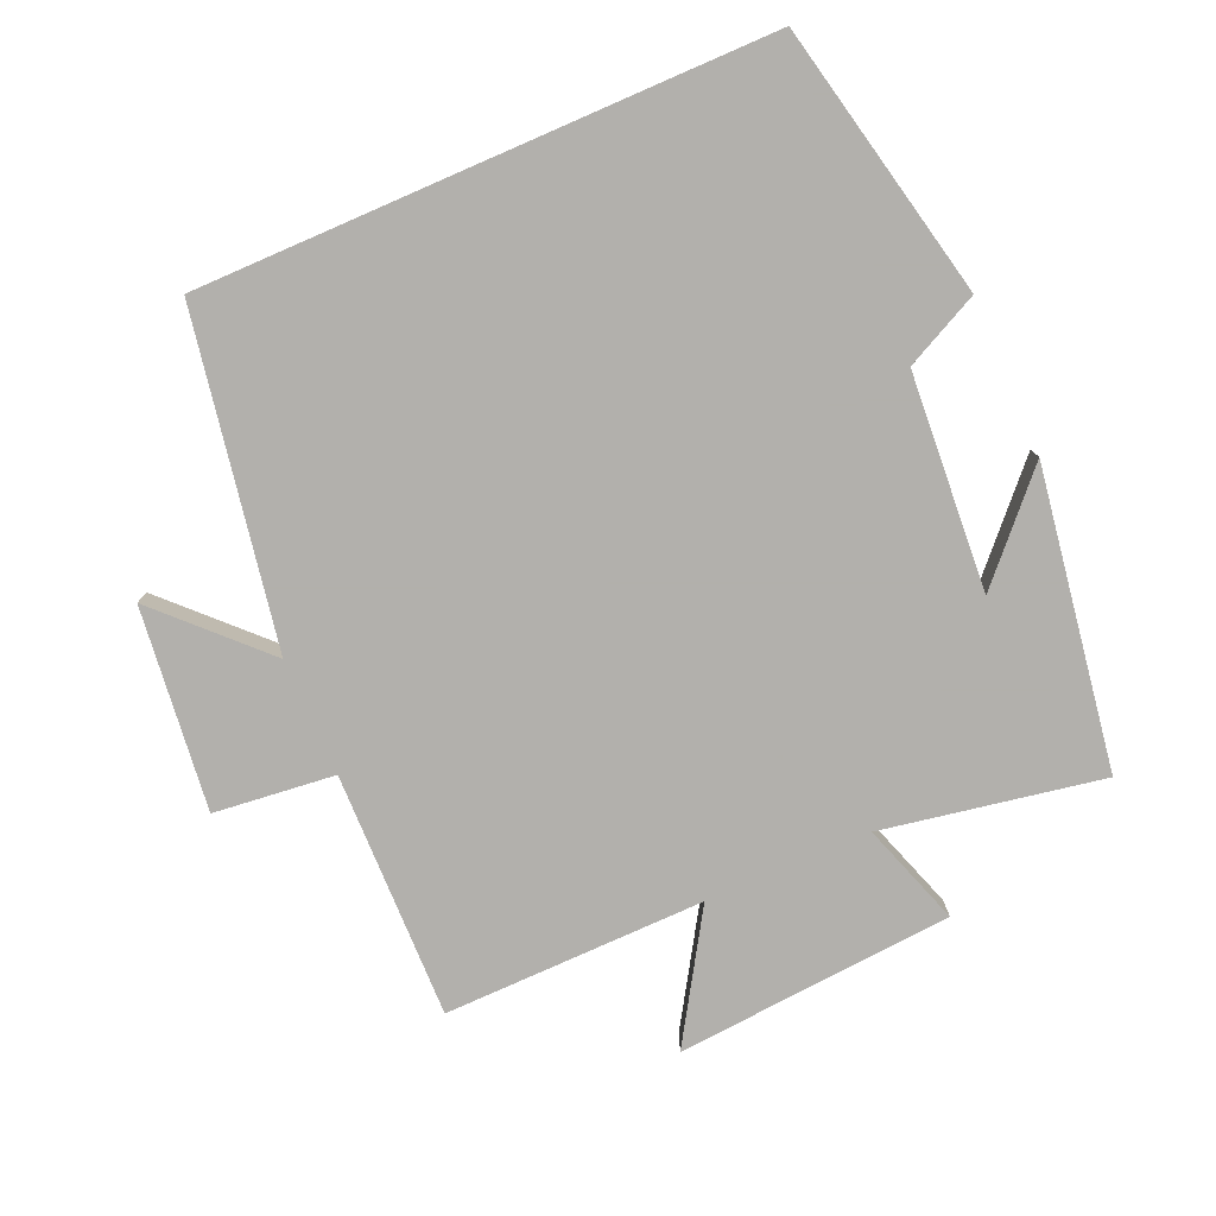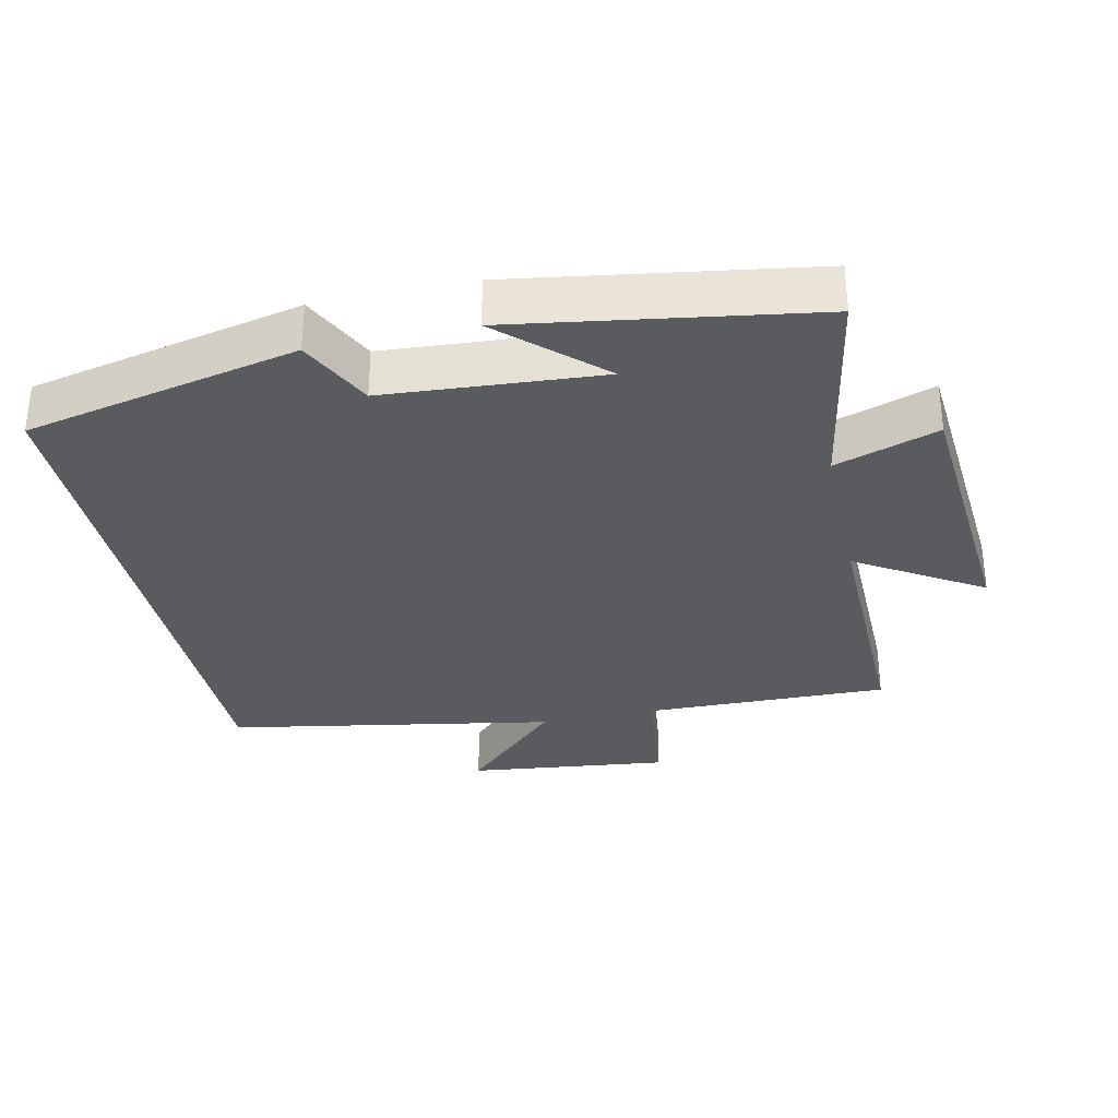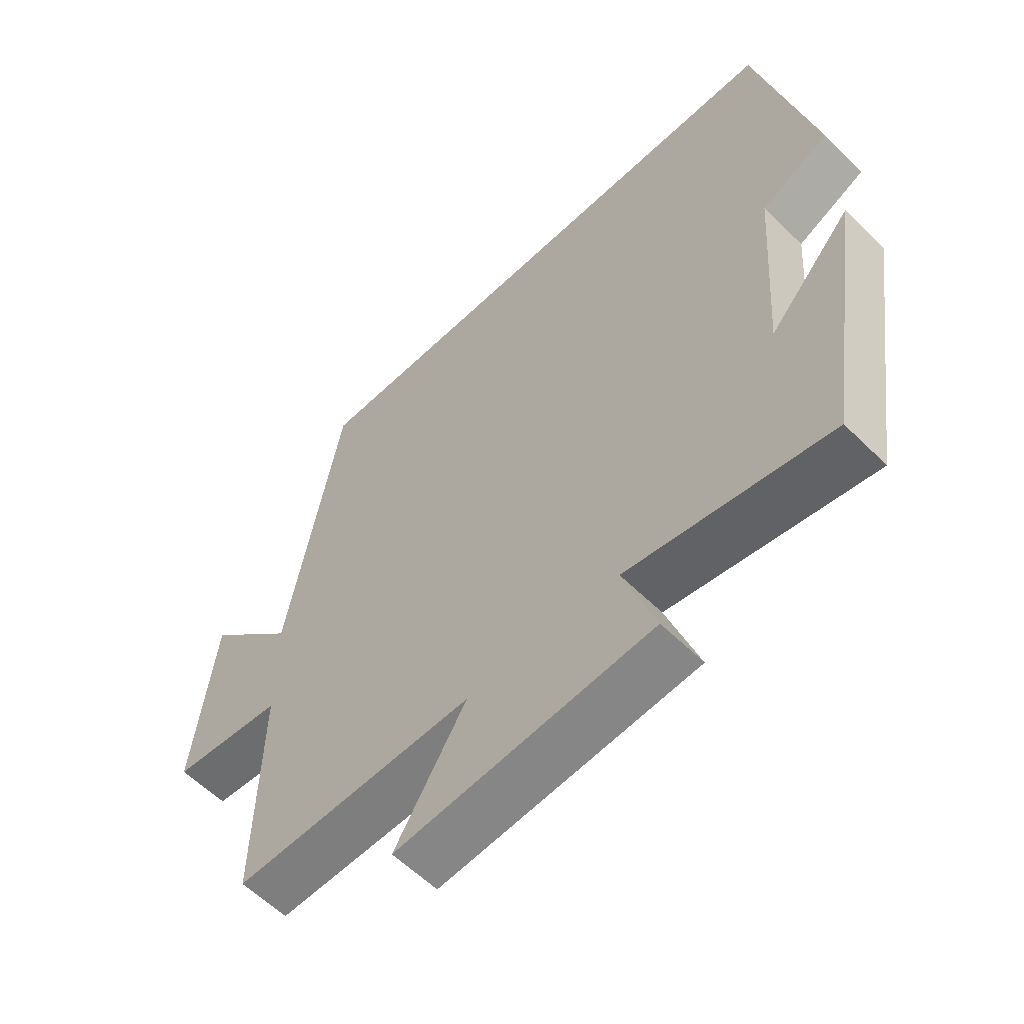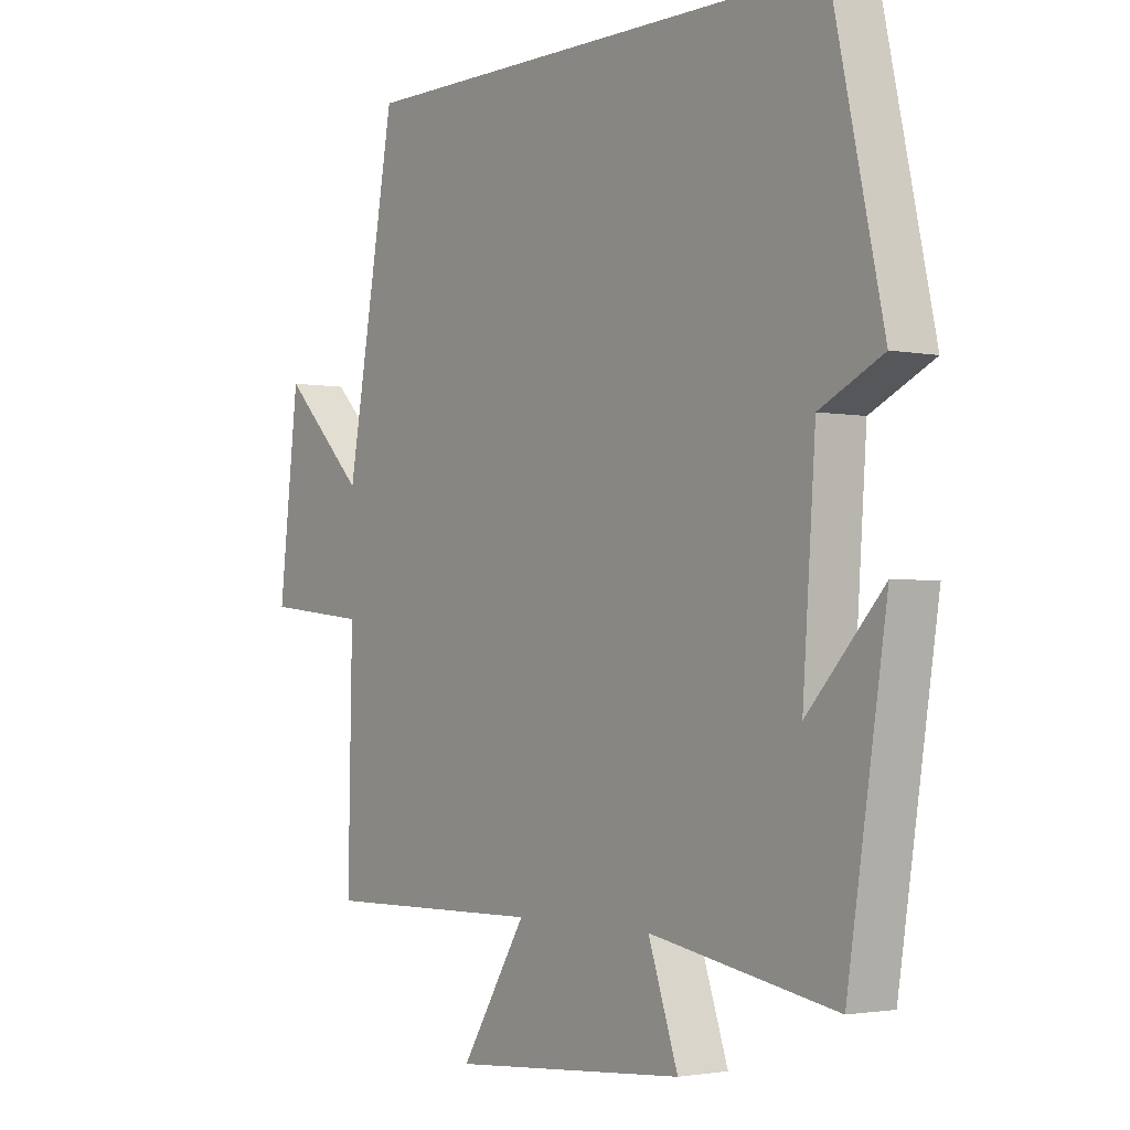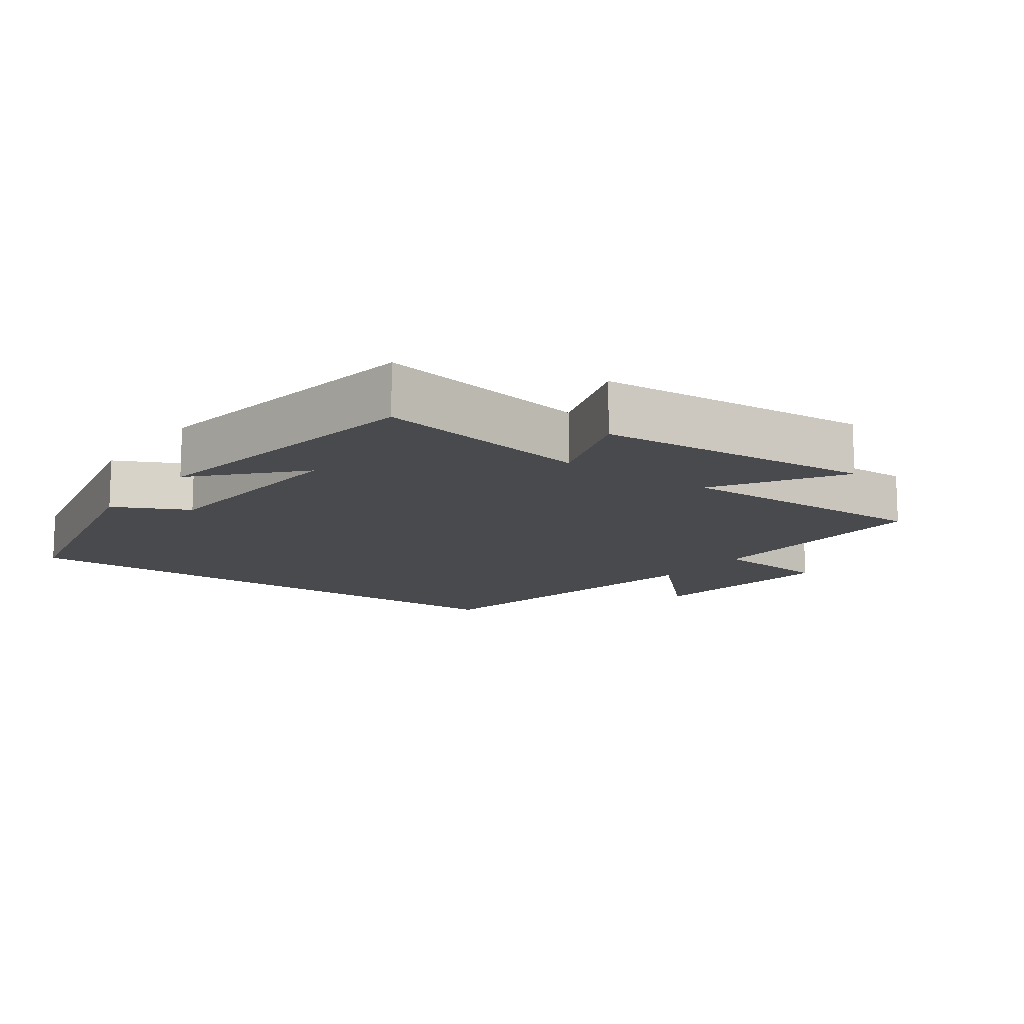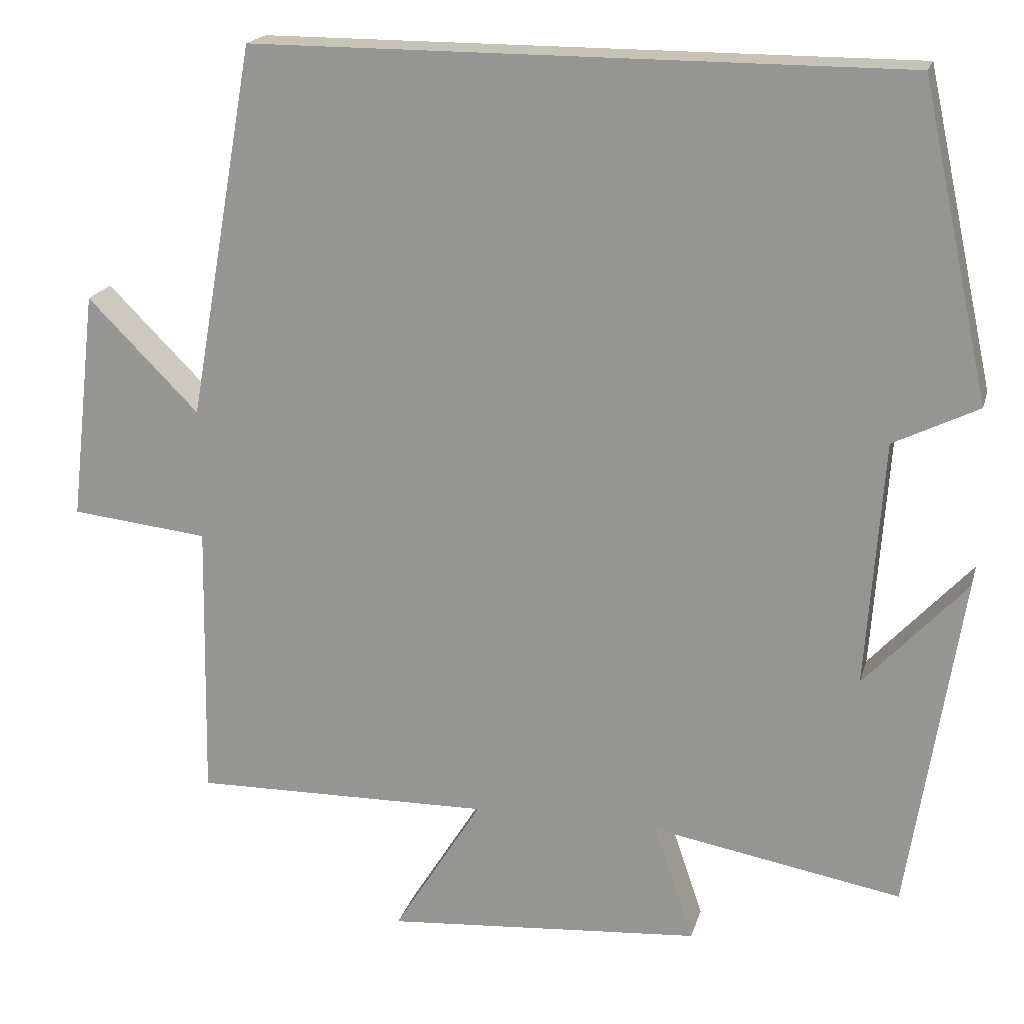
<metadata>
{"format":"obj","ext":"obj","renderer":"f3d","projection":"perspective","resolution":1024,"background":"white","views":[{"elev":-78.6,"azim":23.5,"up":"+Y"},{"elev":-32.2,"azim":102.3,"up":"+Y"},{"elev":-58.7,"azim":44.6,"up":"+Z"},{"elev":-2.2,"azim":53.8,"up":"+Z"},{"elev":-12.8,"azim":144.1,"up":"+Y"},{"elev":19.1,"azim":14.3,"up":"+Z"}]}
</metadata>
<code>
v -0.415 0.07 0.5
v 0.413 0.07 0.5
v 0.5 0.07 0.102
v 0.392 0.07 0.049
v 0.37 0.07 -0.265
v 0.5 0.07 -0.124
v 0.433 0.07 -0.557
v 0.114 0.07 -0.5
v 0.165 0.07 -0.65
v -0.239 0.07 -0.682
v -0.126 0.07 -0.5
v -0.507 0.07 -0.506
v -0.5 0.07 -0.148
v -0.676 0.07 -0.129
v -0.642 0.07 0.165
v -0.5 0.07 0.022
v -0.415 0 0.5
v 0.413 0 0.5
v 0.5 0 0.102
v 0.392 0 0.049
v 0.37 0 -0.265
v 0.5 0 -0.124
v 0.433 0 -0.557
v 0.114 0 -0.5
v 0.165 0 -0.65
v -0.239 0 -0.682
v -0.126 0 -0.5
v -0.507 0 -0.506
v -0.5 0 -0.148
v -0.676 0 -0.129
v -0.642 0 0.165
v -0.5 0 0.022
f 13 14 15 16
f 2 3 4
f 1 2 4
f 16 1 4
f 13 16 4
f 13 4 5
f 12 13 5
f 11 12 5
f 8 9 10 11
f 8 11 5
f 7 8 5
f 5 6 7
f 32 31 30 29
f 20 19 18
f 20 18 17
f 20 17 32
f 20 32 29
f 21 20 29
f 21 29 28
f 21 28 27
f 27 26 25 24
f 21 27 24
f 21 24 23
f 23 22 21
f 1 17 18 2
f 2 18 19 3
f 3 19 20 4
f 4 20 21 5
f 5 21 22 6
f 6 22 23 7
f 7 23 24 8
f 8 24 25 9
f 9 25 26 10
f 10 26 27 11
f 11 27 28 12
f 12 28 29 13
f 13 29 30 14
f 14 30 31 15
f 15 31 32 16
f 16 32 17 1

</code>
